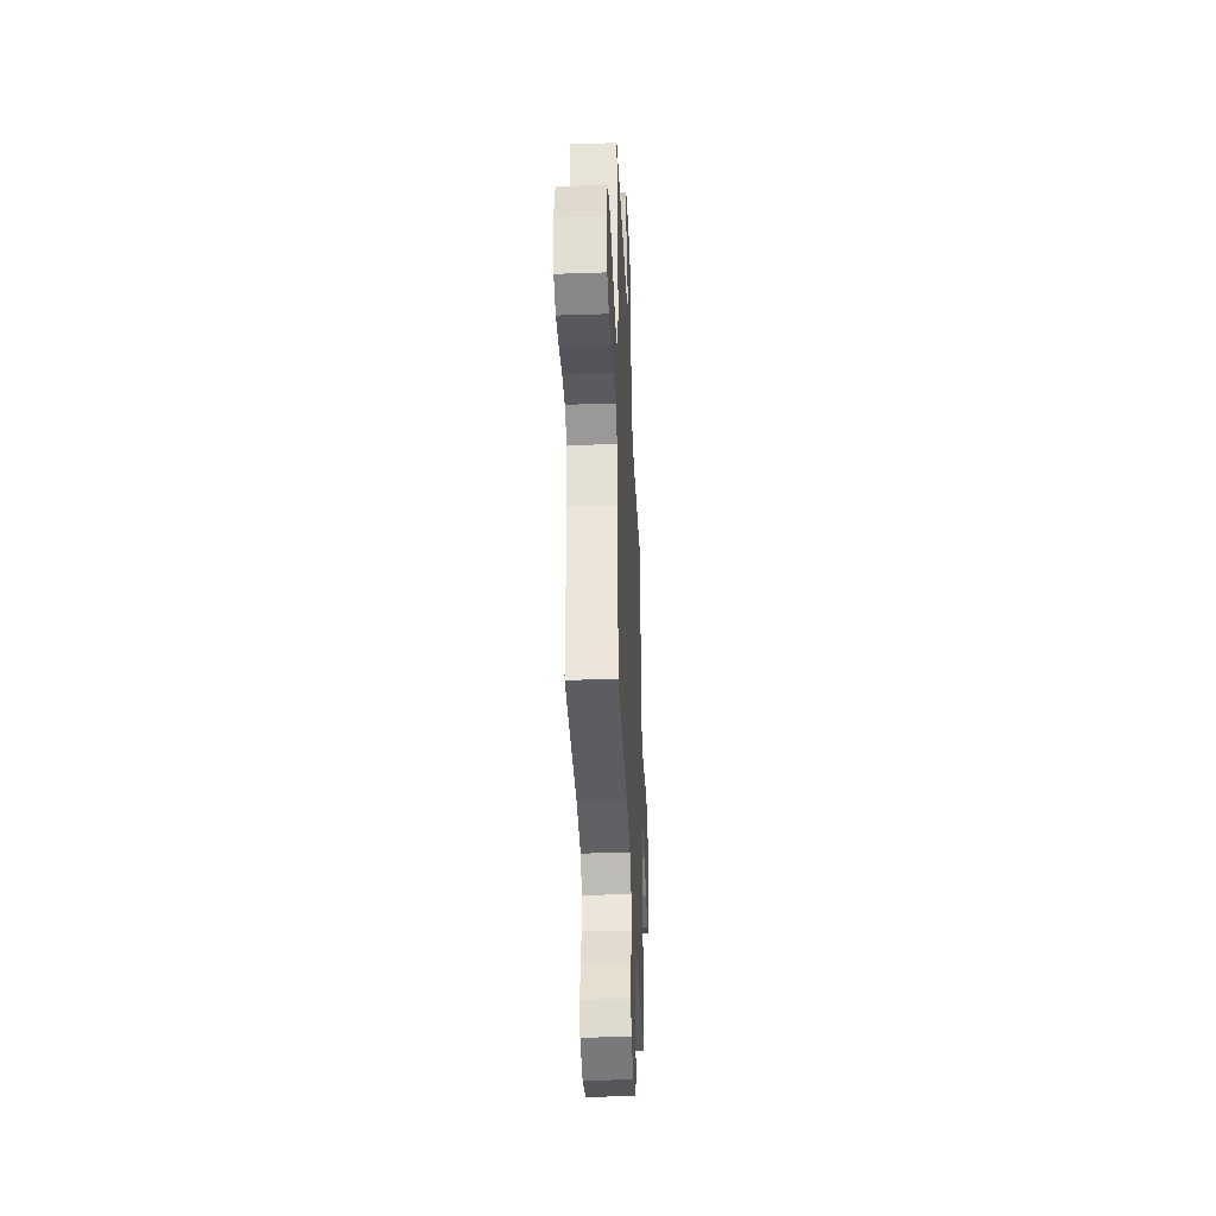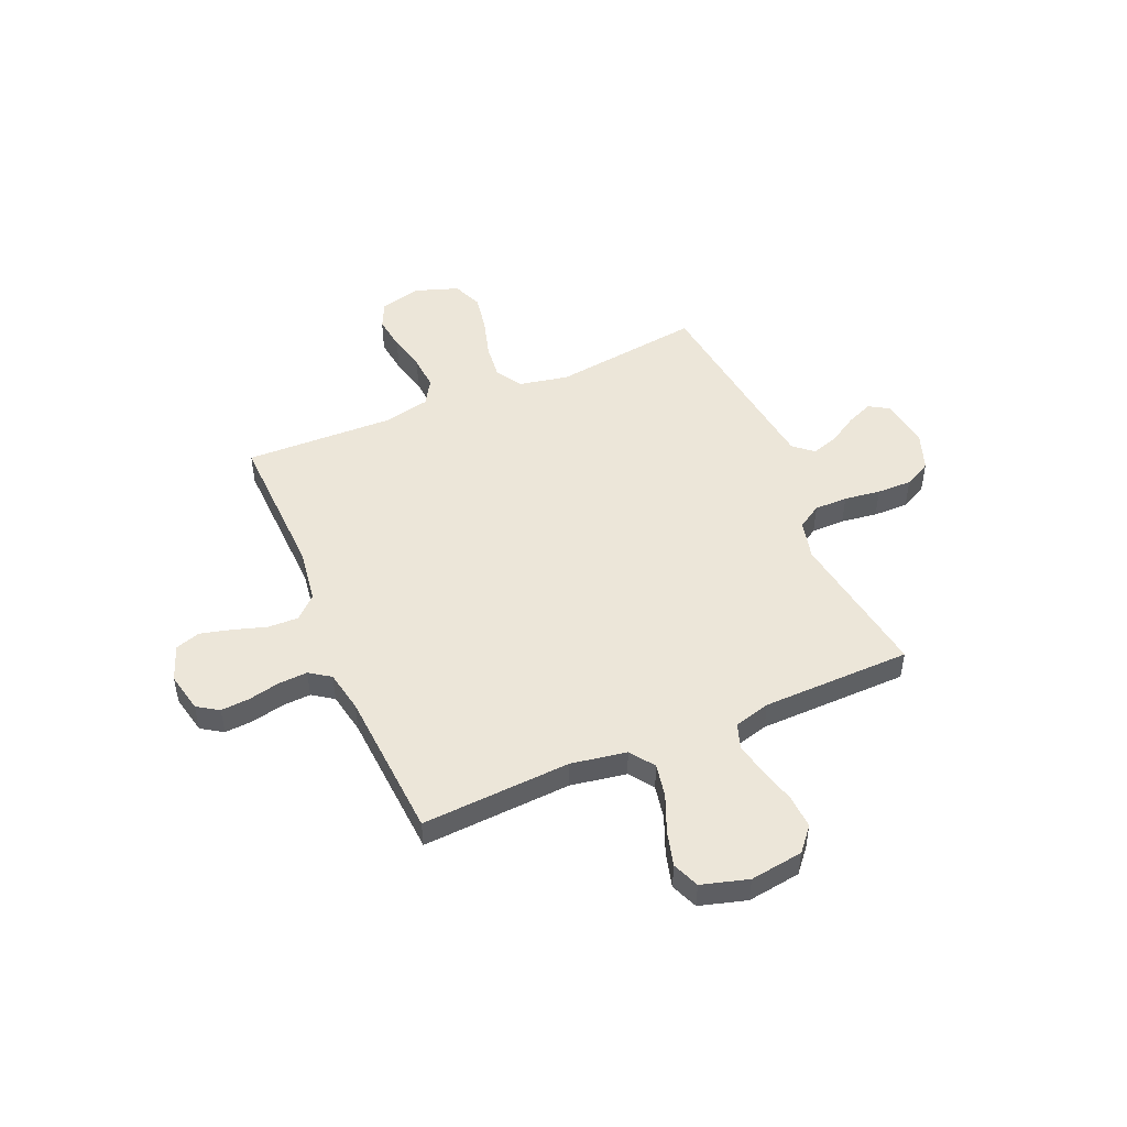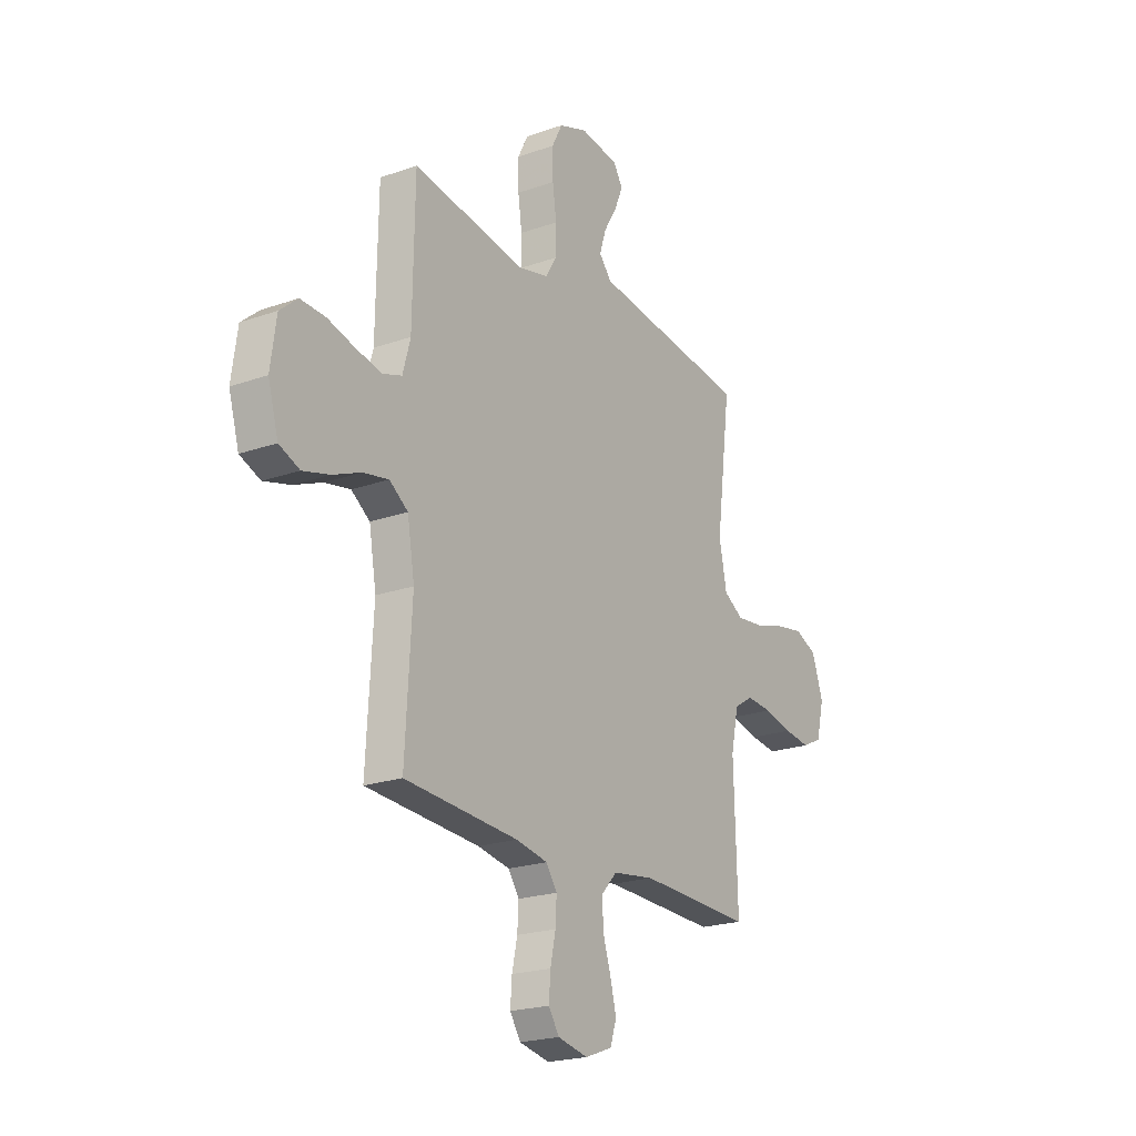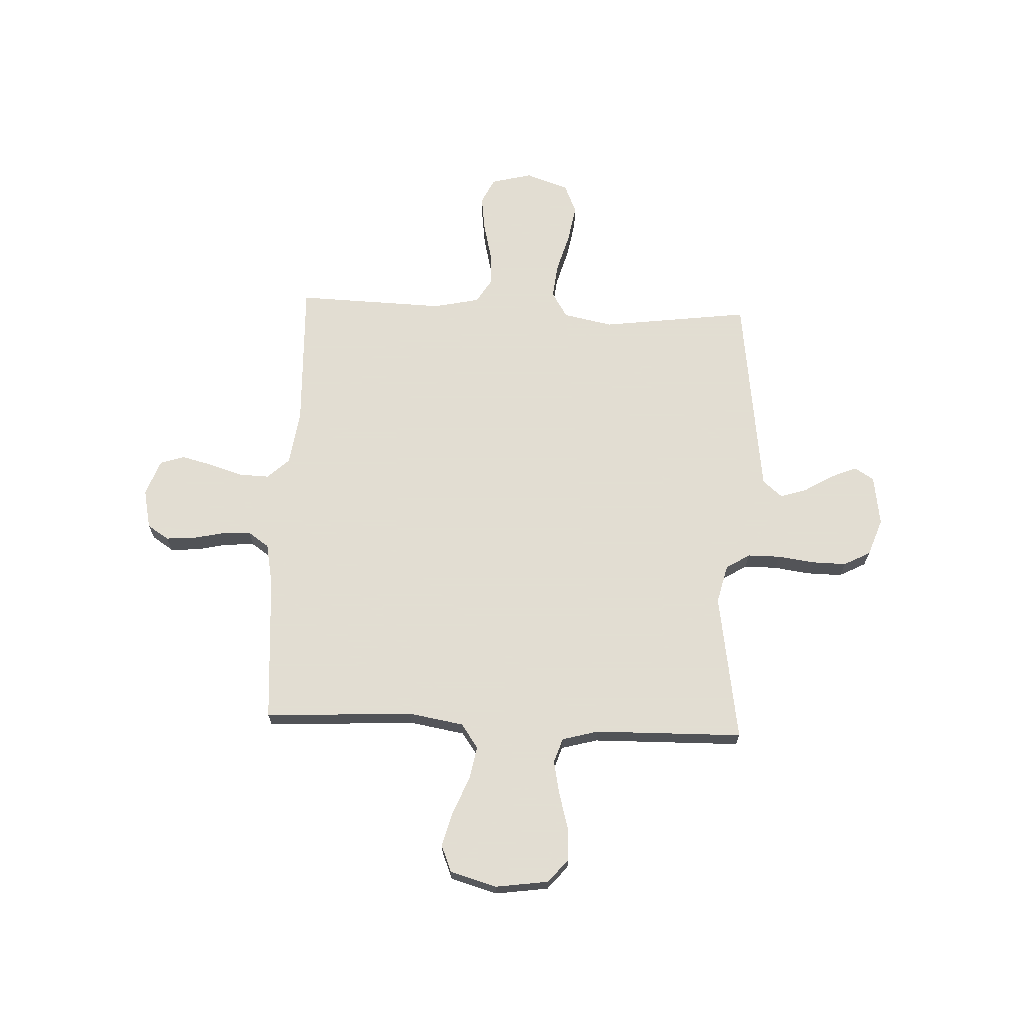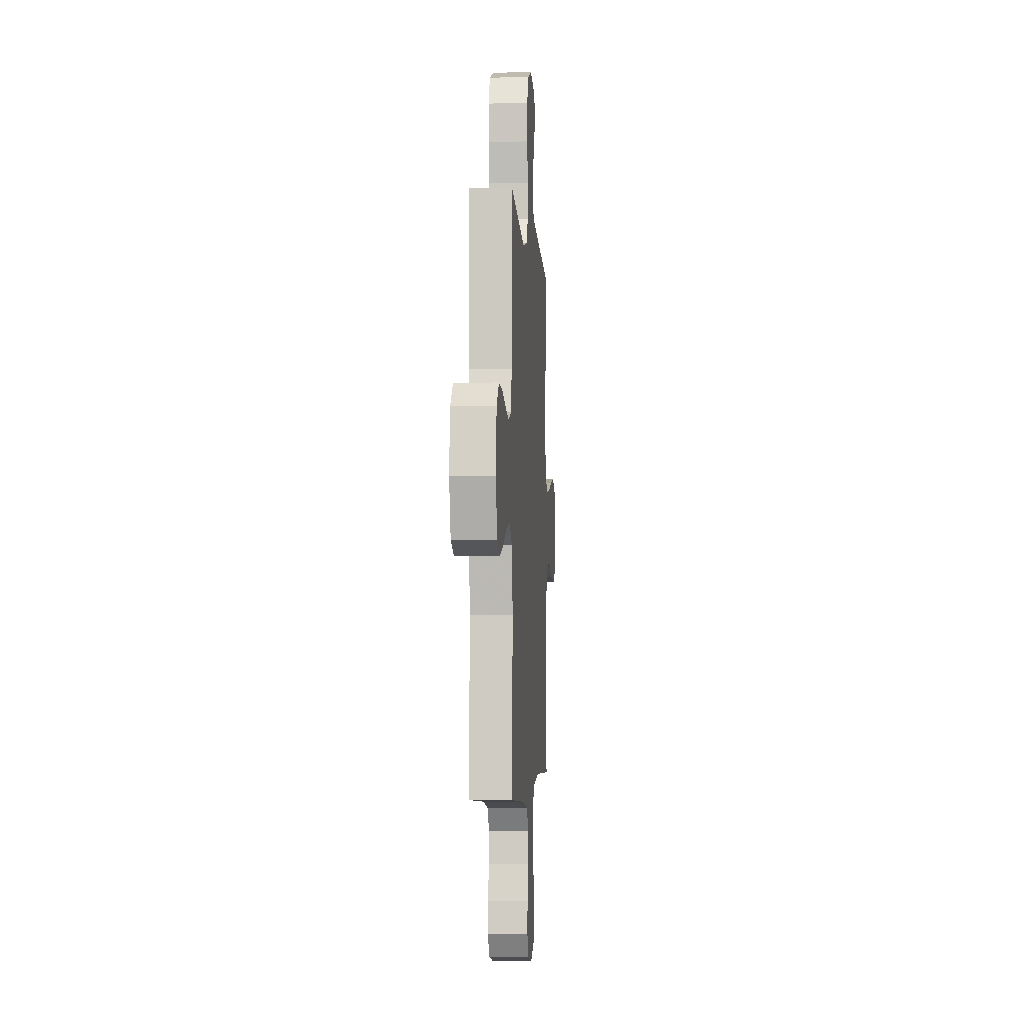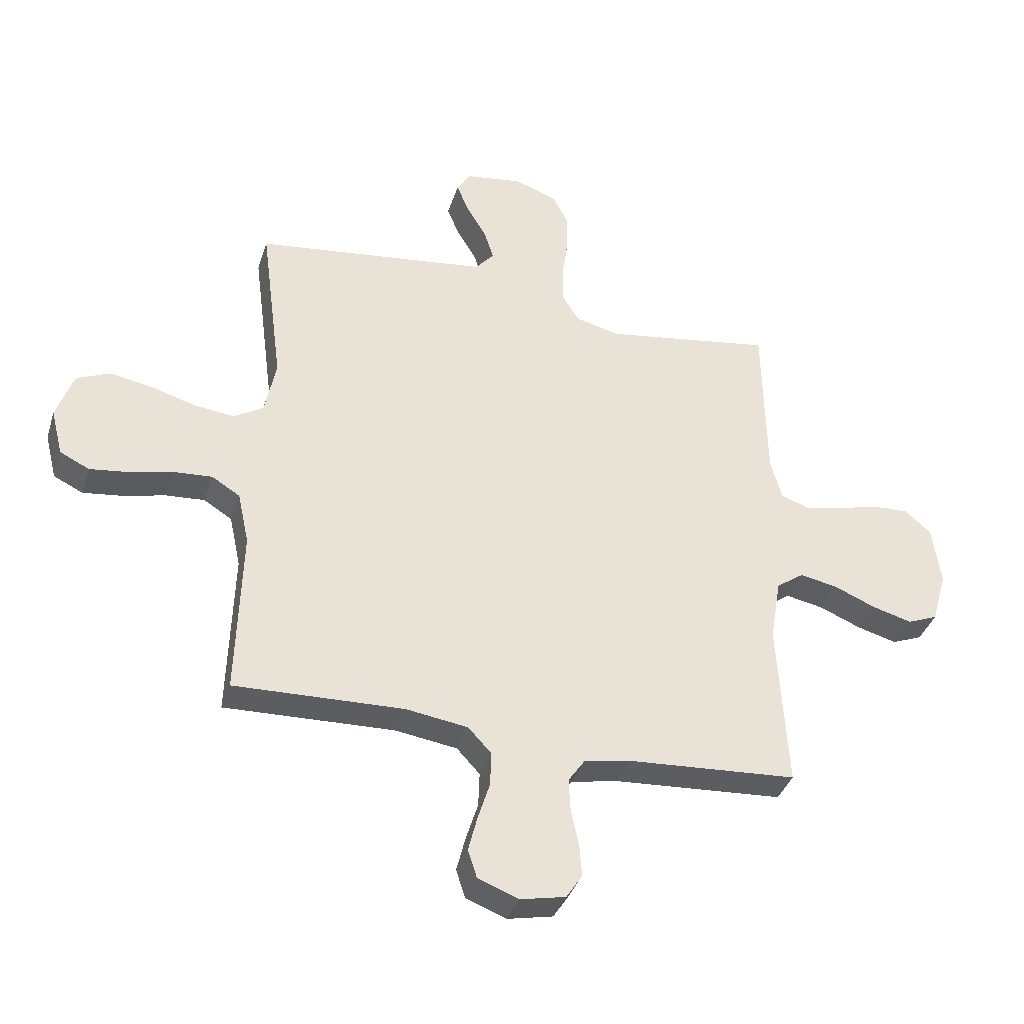
<metadata>
{"format":"obj","ext":"obj","renderer":"f3d","projection":"perspective","resolution":1024,"background":"white","views":[{"elev":-37.3,"azim":92.5,"up":"+Z"},{"elev":49.1,"azim":-113.2,"up":"+Y"},{"elev":-21.3,"azim":-57.9,"up":"+Z"},{"elev":68.1,"azim":-87.5,"up":"+Y"},{"elev":-3.4,"azim":-86.0,"up":"+Z"},{"elev":-37.3,"azim":163.0,"up":"+Z"}]}
</metadata>
<code>
v -0.5 0.07 0.5
v -0.2 0.07 0.453
v -0.122 0.07 0.472
v -0.092 0.07 0.52
v -0.092 0.07 0.587
v -0.102 0.07 0.66
v -0.103 0.07 0.73
v -0.075 0.07 0.784
v 0 0.07 0.811
v 0.102 0.07 0.796
v 0.126 0.07 0.757
v 0.104 0.07 0.704
v 0.069 0.07 0.646
v 0.052 0.07 0.592
v 0.085 0.07 0.553
v 0.2 0.07 0.538
v 0.5 0.07 0.5
v 0.461 0.07 0.2
v 0.481 0.07 0.1
v 0.533 0.07 0.068
v 0.604 0.07 0.076
v 0.684 0.07 0.099
v 0.759 0.07 0.112
v 0.818 0.07 0.087
v 0.848 0.07 0
v 0.827 0.07 -0.083
v 0.775 0.07 -0.108
v 0.705 0.07 -0.099
v 0.63 0.07 -0.081
v 0.561 0.07 -0.076
v 0.511 0.07 -0.107
v 0.491 0.07 -0.2
v 0.5 0.07 -0.5
v 0.2 0.07 -0.49
v 0.09 0.07 -0.506
v 0.049 0.07 -0.55
v 0.051 0.07 -0.611
v 0.072 0.07 -0.678
v 0.088 0.07 -0.741
v 0.072 0.07 -0.791
v 0 0.07 -0.818
v -0.08 0.07 -0.801
v -0.108 0.07 -0.758
v -0.104 0.07 -0.7
v -0.09 0.07 -0.636
v -0.087 0.07 -0.578
v -0.116 0.07 -0.536
v -0.2 0.07 -0.52
v -0.5 0.07 -0.5
v -0.483 0.07 -0.2
v -0.502 0.07 -0.088
v -0.551 0.07 -0.053
v -0.618 0.07 -0.066
v -0.693 0.07 -0.097
v -0.763 0.07 -0.116
v -0.817 0.07 -0.094
v -0.844 0.07 0
v -0.829 0.07 0.107
v -0.782 0.07 0.147
v -0.716 0.07 0.144
v -0.643 0.07 0.124
v -0.575 0.07 0.11
v -0.525 0.07 0.127
v -0.505 0.07 0.2
v -0.5 0 0.5
v -0.2 0 0.453
v -0.122 0 0.472
v -0.092 0 0.52
v -0.092 0 0.587
v -0.102 0 0.66
v -0.103 0 0.73
v -0.075 0 0.784
v 0 0 0.811
v 0.102 0 0.796
v 0.126 0 0.757
v 0.104 0 0.704
v 0.069 0 0.646
v 0.052 0 0.592
v 0.085 0 0.553
v 0.2 0 0.538
v 0.5 0 0.5
v 0.461 0 0.2
v 0.481 0 0.1
v 0.533 0 0.068
v 0.604 0 0.076
v 0.684 0 0.099
v 0.759 0 0.112
v 0.818 0 0.087
v 0.848 0 0
v 0.827 0 -0.083
v 0.775 0 -0.108
v 0.705 0 -0.099
v 0.63 0 -0.081
v 0.561 0 -0.076
v 0.511 0 -0.107
v 0.491 0 -0.2
v 0.5 0 -0.5
v 0.2 0 -0.49
v 0.09 0 -0.506
v 0.049 0 -0.55
v 0.051 0 -0.611
v 0.072 0 -0.678
v 0.088 0 -0.741
v 0.072 0 -0.791
v 0 0 -0.818
v -0.08 0 -0.801
v -0.108 0 -0.758
v -0.104 0 -0.7
v -0.09 0 -0.636
v -0.087 0 -0.578
v -0.116 0 -0.536
v -0.2 0 -0.52
v -0.5 0 -0.5
v -0.483 0 -0.2
v -0.502 0 -0.088
v -0.551 0 -0.053
v -0.618 0 -0.066
v -0.693 0 -0.097
v -0.763 0 -0.116
v -0.817 0 -0.094
v -0.844 0 0
v -0.829 0 0.107
v -0.782 0 0.147
v -0.716 0 0.144
v -0.643 0 0.124
v -0.575 0 0.11
v -0.525 0 0.127
v -0.505 0 0.2
f 58 59 60 61
f 58 61 62
f 57 58 62
f 56 57 62 63
f 53 54 55 56
f 52 53 56 63
f 48 49 50
f 47 48 50 51
f 42 43 44 45
f 42 45 46
f 41 42 46
f 40 41 46
f 37 38 39 40
f 37 40 46 47
f 32 33 34
f 31 32 34 35
f 26 27 28 29
f 26 29 30
f 25 26 30
f 24 25 30
f 21 22 23 24
f 20 21 24 30
f 19 20 30 31
f 16 17 18
f 15 16 18 19
f 10 11 12 13
f 10 13 14
f 9 10 14
f 8 9 14
f 5 6 7 8
f 4 5 8 14
f 3 4 14 15
f 64 1 2
f 64 2 3
f 51 52 63 64
f 36 37 47 51
f 35 36 51 64
f 19 31 35 64
f 3 15 19 64
f 125 124 123 122
f 126 125 122
f 126 122 121
f 127 126 121 120
f 120 119 118 117
f 127 120 117 116
f 114 113 112
f 115 114 112 111
f 109 108 107 106
f 110 109 106
f 110 106 105
f 110 105 104
f 104 103 102 101
f 111 110 104 101
f 98 97 96
f 99 98 96 95
f 93 92 91 90
f 94 93 90
f 94 90 89
f 94 89 88
f 88 87 86 85
f 94 88 85 84
f 95 94 84 83
f 82 81 80
f 83 82 80 79
f 77 76 75 74
f 78 77 74
f 78 74 73
f 78 73 72
f 72 71 70 69
f 78 72 69 68
f 79 78 68 67
f 66 65 128
f 67 66 128
f 128 127 116 115
f 115 111 101 100
f 128 115 100 99
f 128 99 95 83
f 128 83 79 67
f 1 65 66 2
f 2 66 67 3
f 3 67 68 4
f 4 68 69 5
f 5 69 70 6
f 6 70 71 7
f 7 71 72 8
f 8 72 73 9
f 9 73 74 10
f 10 74 75 11
f 11 75 76 12
f 12 76 77 13
f 13 77 78 14
f 14 78 79 15
f 15 79 80 16
f 16 80 81 17
f 17 81 82 18
f 18 82 83 19
f 19 83 84 20
f 20 84 85 21
f 21 85 86 22
f 22 86 87 23
f 23 87 88 24
f 24 88 89 25
f 25 89 90 26
f 26 90 91 27
f 27 91 92 28
f 28 92 93 29
f 29 93 94 30
f 30 94 95 31
f 31 95 96 32
f 32 96 97 33
f 33 97 98 34
f 34 98 99 35
f 35 99 100 36
f 36 100 101 37
f 37 101 102 38
f 38 102 103 39
f 39 103 104 40
f 40 104 105 41
f 41 105 106 42
f 42 106 107 43
f 43 107 108 44
f 44 108 109 45
f 45 109 110 46
f 46 110 111 47
f 47 111 112 48
f 48 112 113 49
f 49 113 114 50
f 50 114 115 51
f 51 115 116 52
f 52 116 117 53
f 53 117 118 54
f 54 118 119 55
f 55 119 120 56
f 56 120 121 57
f 57 121 122 58
f 58 122 123 59
f 59 123 124 60
f 60 124 125 61
f 61 125 126 62
f 62 126 127 63
f 63 127 128 64
f 64 128 65 1

</code>
